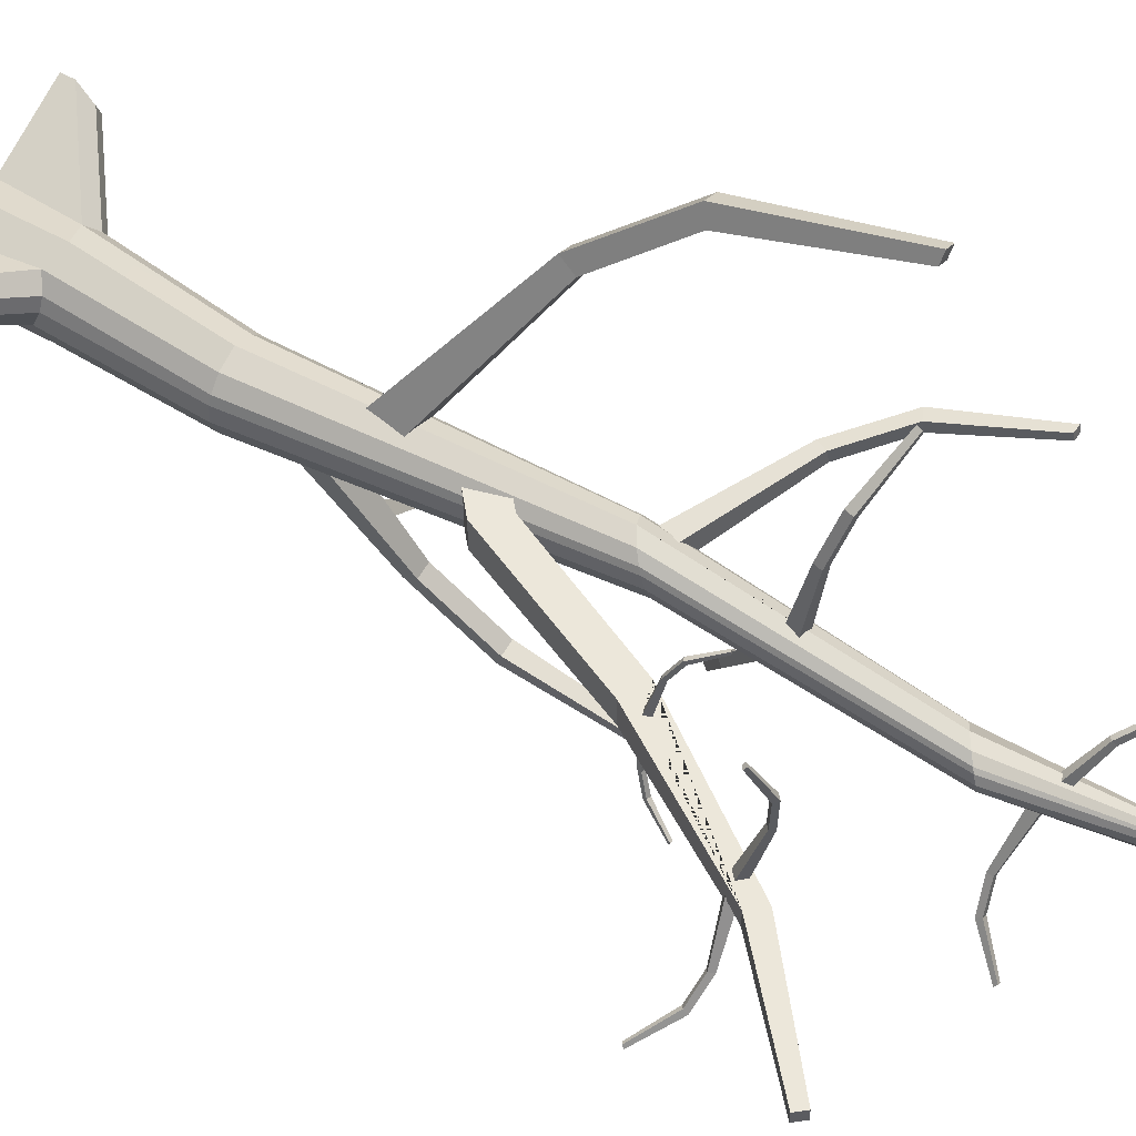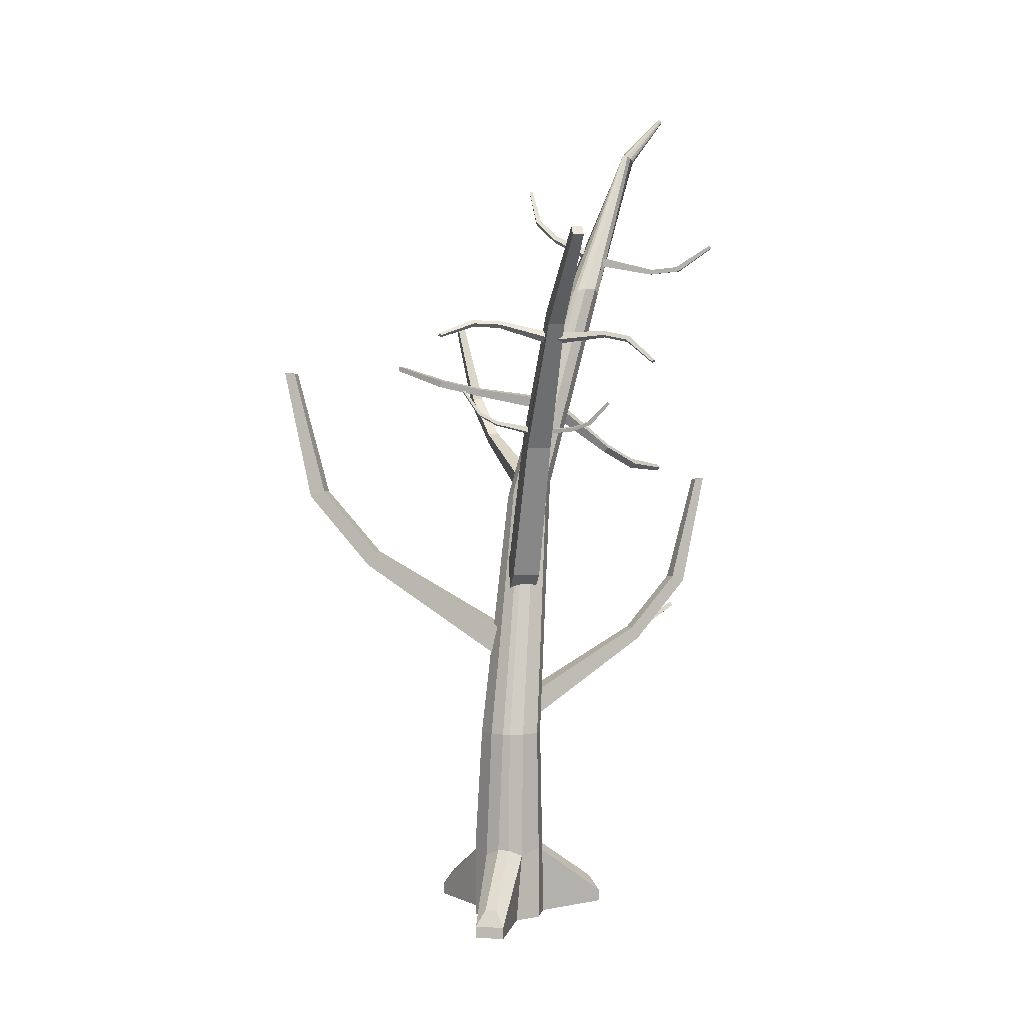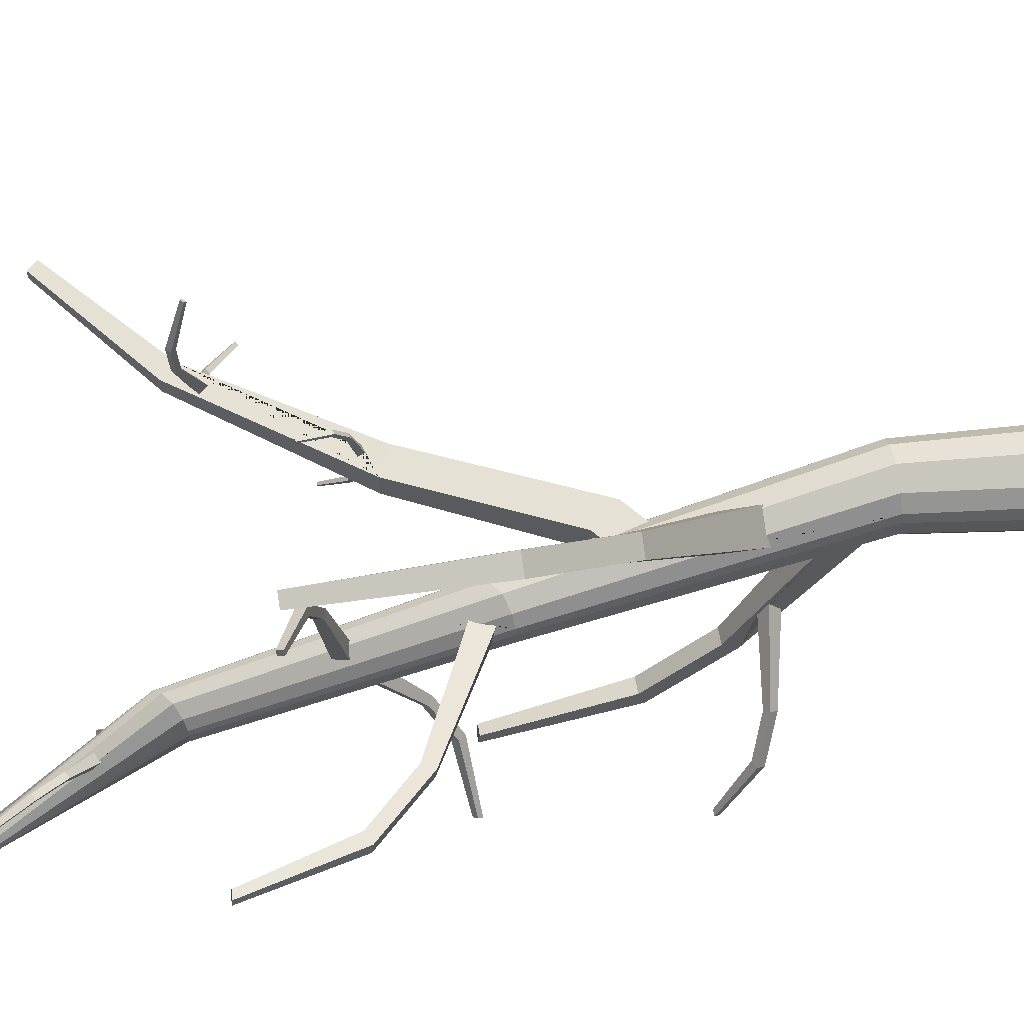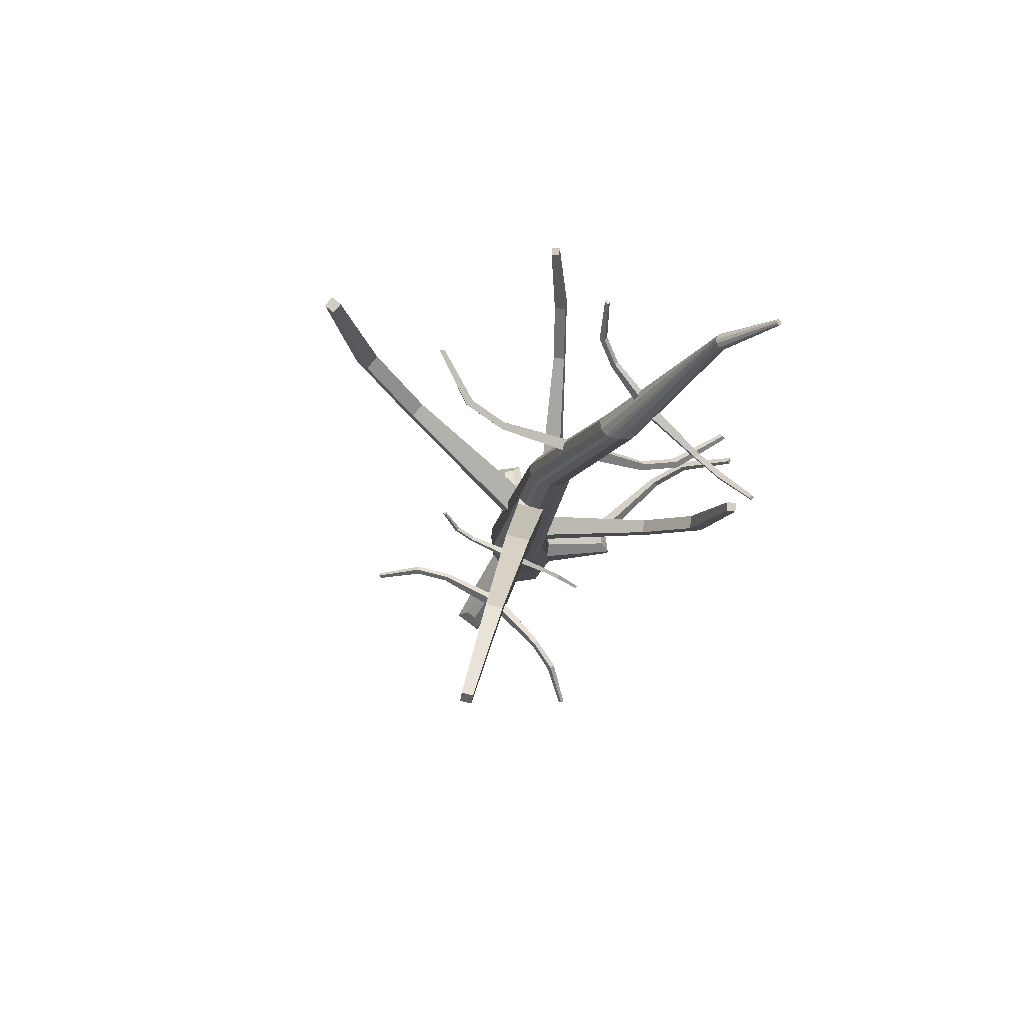
<metadata>
{"format":"obj","ext":"obj","renderer":"f3d","projection":"perspective","resolution":1024,"background":"white","views":[{"elev":52.5,"azim":121.6,"up":"+Z"},{"elev":3.0,"azim":78.2,"up":"+Y"},{"elev":65.1,"azim":-99.0,"up":"+Z"},{"elev":79.3,"azim":104.4,"up":"+Y"}]}
</metadata>
<code>
o _11_tree
v 9.288 0.6265 -0.2275
v 9.297 0.6359 -0.2376
v 9.284 0.6393 -0.2189
v 9.292 0.6487 -0.229
v 9.227 0.6534 -0.2975
v 9.242 0.6596 -0.2997
v 9.238 0.6724 -0.2911
v 9.223 0.6663 -0.2889
v 9.199 0.723 -0.4105
v 9.21 0.7245 -0.4078
v 9.207 0.7333 -0.402
v 9.196 0.7317 -0.4047
v 9.881 1.434 -0.04263
v 9.886 1.425 -0.04029
v 9.889 1.44 -0.03703
v 9.894 1.43 -0.03469
v 9.925 1.421 -0.09305
v 9.925 1.413 -0.08523
v 9.933 1.419 -0.07963
v 9.933 1.427 -0.08745
v 9.992 1.367 -0.1333
v 9.99 1.363 -0.1268
v 9.995 1.367 -0.123
v 9.998 1.37 -0.1295
v 9.796 1.464 0.1886
v 9.803 1.456 0.1922
v 9.787 1.456 0.189
v 9.795 1.448 0.1925
v 9.797 1.466 0.2567
v 9.804 1.458 0.2527
v 9.795 1.451 0.2531
v 9.788 1.458 0.257
v 9.827 1.433 0.3412
v 9.83 1.429 0.3355
v 9.825 1.424 0.3358
v 9.821 1.428 0.3414
v 9.655 1.218 0.1713
v 9.653 1.225 0.1693
v 9.663 1.22 0.1719
v 9.66 1.228 0.1698
v 9.644 1.242 0.2131
v 9.643 1.246 0.2066
v 9.65 1.249 0.2071
v 9.652 1.244 0.2136
v 9.624 1.298 0.247
v 9.624 1.299 0.2415
v 9.629 1.301 0.2419
v 9.629 1.3 0.2473
v 9.688 1.203 -0.01011
v 9.69 1.211 -0.009367
v 9.681 1.205 -0.01128
v 9.683 1.213 -0.01054
v 9.7 1.22 -0.05507
v 9.7 1.225 -0.04941
v 9.693 1.227 -0.05059
v 9.692 1.222 -0.05624
v 9.719 1.27 -0.09775
v 9.718 1.272 -0.09257
v 9.713 1.274 -0.09337
v 9.713 1.272 -0.09854
v 9.283 1.694 -0.0598
v 9.28 1.704 -0.06735
v 9.293 1.701 -0.05673
v 9.29 1.71 -0.06428
v 9.242 1.742 -0.02125
v 9.244 1.746 -0.03284
v 9.254 1.752 -0.02976
v 9.253 1.749 -0.01818
v 9.189 1.831 -0.01395
v 9.192 1.83 -0.02166
v 9.199 1.834 -0.01957
v 9.196 1.835 -0.01187
v 9.423 1.604 -0.2814
v 9.425 1.616 -0.2835
v 9.412 1.605 -0.2872
v 9.414 1.617 -0.2892
v 9.458 1.611 -0.3461
v 9.456 1.622 -0.341
v 9.445 1.622 -0.3467
v 9.447 1.611 -0.3518
v 9.499 1.669 -0.4215
v 9.496 1.674 -0.4156
v 9.489 1.674 -0.4195
v 9.492 1.669 -0.4254
v 9.395 1.291 0.1655
v 9.379 1.295 0.1645
v 9.399 1.307 0.1629
v 9.383 1.311 0.162
v 9.364 1.314 0.2597
v 9.351 1.315 0.2485
v 9.355 1.331 0.2459
v 9.368 1.33 0.2571
v 9.262 1.356 0.351
v 9.258 1.355 0.3405
v 9.261 1.366 0.3387
v 9.265 1.367 0.3493
v 9.381 1.158 -0.1812
v 9.366 1.165 -0.1846
v 9.373 1.147 -0.1716
v 9.358 1.154 -0.175
v 9.342 1.114 -0.2648
v 9.332 1.126 -0.259
v 9.324 1.115 -0.2494
v 9.334 1.103 -0.2552
v 9.239 1.1 -0.3628
v 9.236 1.108 -0.3554
v 9.231 1.1 -0.3489
v 9.234 1.092 -0.3562
v 9.285 0.8556 0.4243
v 9.294 0.8886 0.406
v 9.321 0.8556 0.4402
v 9.329 0.8886 0.4219
v 9.222 1.032 0.5647
v 9.237 1.044 0.5315
v 9.272 1.044 0.5474
v 9.257 1.032 0.5806
v 9.199 1.352 0.6316
v 9.209 1.349 0.6079
v 9.233 1.349 0.6187
v 9.223 1.352 0.6424
v 9.438 0.6642 -0.247
v 9.44 0.6916 -0.2305
v 9.406 0.6642 -0.2425
v 9.409 0.6916 -0.226
v 9.42 0.8105 -0.3738
v 9.424 0.8212 -0.3438
v 9.392 0.8212 -0.3393
v 9.388 0.8105 -0.3693
v 9.406 1.077 -0.4312
v 9.41 1.074 -0.4098
v 9.388 1.074 -0.4067
v 9.385 1.077 -0.4281
v 9.154 1.17 0.06693
v 9.165 1.192 0.06852
v 9.157 1.167 0.09178
v 9.168 1.189 0.09337
v 9.047 1.275 0.09314
v 9.07 1.285 0.09181
v 9.072 1.282 0.1167
v 9.049 1.272 0.118
v 8.987 1.478 0.1306
v 9.004 1.477 0.1285
v 9.006 1.475 0.1454
v 8.989 1.475 0.1474
v 9.528 0.8406 0.03533
v 9.485 0.8906 0.1012
v 9.528 0.8406 0.1012
v 9.621 1.184 0.03989
v 9.673 1.162 0.03989
v 9.673 1.162 0.09659
v 9.621 1.184 0.09659
v 9.836 1.485 0.04935
v 9.861 1.456 0.04935
v 9.861 1.456 0.08712
v 9.836 1.485 0.08712
v 10.06 1.665 0.05592
v 10.07 1.646 0.05592
v 10.07 1.646 0.08056
v 10.06 1.665 0.08056
v 9.549 -0.03164 0.09754
v 9.357 1.537 -0.1497
v 9.523 -0.03164 0.1602
v 9.343 1.526 -0.1373
v 9.46 -0.03164 0.1862
v 9.46 0.1456 0.1862
v 9.398 -0.03164 0.1602
v 9.385 1.555 -0.1517
v 9.372 -0.03164 0.09754
v 9.366 1.543 -0.1528
v 9.398 -0.03164 0.03487
v 9.395 1.057 -0.0188
v 9.46 -0.03164 0.008913
v 9.418 1.068 -0.01751
v 9.523 -0.03164 0.03487
v 9.523 0.1456 0.03487
v 9.368 1.037 -0.000703
v 9.384 1.05 -0.01517
v 9.488 0.4422 0.1742
v 9.363 1.022 0.04227
v 9.361 1.028 0.01734
v 9.383 1.023 0.07505
v 9.367 1.021 0.0547
v 9.542 0.4422 0.04331
v 9.714 -0.03164 0.1659
v 9.688 -0.03164 0.2286
v 9.452 1.063 0.06466
v 9.438 1.05 0.08138
v 9.458 1.076 0.02869
v 9.233 -0.03164 0.2286
v 9.207 -0.03164 0.1659
v 9.457 1.068 0.0533
v 9.446 1.079 -0.002146
v 9.329 -0.03164 -0.1303
v 9.392 -0.03164 -0.1562
v 9.41 1.033 0.09044
v 9.541 0.1456 0.1166
v 9.543 0.1308 0.08291
v 9.508 0.1306 0.1665
v 9.531 0.1456 0.1411
v 9.39 0.1456 0.1411
v 9.411 0.1289 0.1655
v 9.377 0.1288 0.08406
v 9.38 0.1456 0.1166
v 9.417 0.1456 0.02695
v 9.392 0.1316 0.04937
v 9.473 0.1283 0.01426
v 9.441 0.1456 0.01682
v 9.557 0.4422 0.1166
v 9.559 0.4422 0.08317
v 9.528 0.4422 0.1577
v 9.55 0.4422 0.1327
v 9.426 0.4422 0.1327
v 9.448 0.4422 0.1577
v 9.417 0.4422 0.08316
v 9.419 0.4422 0.1166
v 9.453 0.4422 0.03539
v 9.428 0.4422 0.05764
v 9.502 0.4422 0.02686
v 9.469 0.4422 0.02875
v 9.68 0.03375 0.203
v 9.688 -0.004299 0.2286
v 9.691 0.03375 0.1785
v 9.714 -0.004299 0.1659
v 9.24 0.03375 0.203
v 9.233 -0.004351 0.2286
v 9.23 0.03375 0.1785
v 9.207 -0.004351 0.1659
v 9.355 0.03375 -0.1225
v 9.329 -0.003533 -0.1303
v 9.379 0.03375 -0.1327
v 9.392 -0.003533 -0.1562
v 9.338 1.516 -0.1004
v 9.337 1.519 -0.1218
v 9.354 1.521 -0.07223
v 9.342 1.516 -0.08972
v 9.41 1.557 -0.0811
v 9.398 1.547 -0.06675
v 9.415 1.566 -0.112
v 9.414 1.562 -0.09086
v 9.406 1.566 -0.1385
v 9.376 1.532 -0.05899
v 9.256 1.912 -0.2784
v 9.249 1.909 -0.2801
v 9.261 1.92 -0.2718
v 9.258 1.915 -0.2766
v 9.236 1.908 -0.2762
v 9.243 1.907 -0.2794
v 9.23 1.913 -0.2683
v 9.233 1.909 -0.2738
v 9.242 1.929 -0.2554
v 9.235 1.925 -0.2565
v 9.253 1.93 -0.2586
v 9.246 1.93 -0.2559
v 9.26 1.927 -0.2645
v 9.229 1.919 -0.2609
v 9.485 0.8906 0.0407
v 9.483 0.8889 0.03533
v 9.485 0.8906 0.06479
v 9.485 0.8903 0.07131
v 9.48 0.8861 0.08404
v 9.493 0.8106 0.03533
v 9.484 0.8032 0.1012
v 9.499 0.8157 0.05107
v 9.497 0.8142 0.07901
v 9.492 0.8098 0.0924
v 9.466 0.8739 0.1012
v 9.487 0.8932 0.0444
v 9.38 1.07 0.06121
v 9.389 1.086 0.0624
v 9.359 1.083 0.02448
v 9.36 1.058 0.02073
v 9.362 1.102 0.0269
v 9.375 1.047 0.05905
v 9.366 1.053 0.04515
v 9.361 1.057 0.03208
v 9.379 1.091 0.05481
v 9.363 1.101 0.03135
v 9.485 0.5486 0.01908
v 9.456 0.5502 0.02039
v 9.436 0.5458 0.03114
v 9.487 0.4846 0.02414
v 9.464 0.486 0.02536
v 9.448 0.4832 0.03198
v 9.436 0.4766 0.04387
v 9.441 0.5479 0.02659
v 9.426 0.6427 0.1292
v 9.468 0.6398 0.1437
v 9.462 0.6429 0.1458
v 9.412 0.6371 0.1135
v 9.413 0.7106 0.1137
v 9.474 0.704 0.1285
v 9.418 0.7123 0.1193
v 9.452 0.7128 0.1359
v 9.212 2.025 -0.3709
v 9.214 2.028 -0.3684
v 9.207 2.023 -0.3713
v 9.202 2.025 -0.3671
v 9.204 2.024 -0.3692
v 9.207 2.031 -0.3622
v 9.204 2.03 -0.3626
v 9.211 2.031 -0.3634
v 9.214 2.03 -0.3656
v 9.202 2.027 -0.3643
v 9.369 1.235 -0.0631
v 9.382 1.256 -0.07347
v 9.374 1.242 -0.06828
v 9.405 1.246 -0.06665
v 9.385 1.223 -0.06455
v 9.374 1.23 -0.06494
v 9.39 1.22 -0.06292
v 9.394 1.263 0.02155
v 9.401 1.261 0.02113
v 9.376 1.265 0.008476
v 9.382 1.291 0.006212
v 9.408 1.286 0.01262
v 9.393 1.29 0.01357
v 9.371 1.647 -0.1707
v 9.354 1.648 -0.182
v 9.351 1.628 -0.1789
v 9.36 1.627 -0.1756
v 9.369 1.627 -0.1696
v 9.329 1.654 -0.1228
v 9.344 1.658 -0.1244
v 9.327 1.65 -0.1265
v 9.321 1.665 -0.1351
v 9.337 1.673 -0.1324
v 9.324 1.669 -0.1307
v 9.67 1.201 0.04084
v 9.673 1.212 0.04115
v 9.681 1.198 0.04088
v 9.684 1.209 0.0412
v 9.677 1.202 0.09555
v 9.66 1.211 0.0955
v 9.664 1.198 0.09578
v 9.672 1.215 0.09527
v 9.802 1.429 0.08881
v 9.829 1.427 0.08831
v 9.816 1.441 0.08833
v 9.815 1.415 0.08881
v 9.836 1.437 0.04849
v 9.829 1.412 0.04788
v 9.818 1.428 0.04793
v 9.842 1.429 0.04846
v 9.838 1.42 0.06274
v 9.835 1.416 0.04805
v 9.414 0.6201 -0.1651
v 9.417 0.6027 -0.1388
v 9.417 0.6394 -0.1457
v 9.42 0.6224 -0.1177
f 1 3 8 5
f 8 7 11 12
f 4 2 6 7
f 3 4 7 8
f 2 1 5 6
f 11 10 9 12
f 6 5 9 10
f 5 8 12 9
f 7 6 10 11
f 13 15 20 17
f 20 19 23 24
f 16 14 18 19
f 15 16 19 20
f 14 13 17 18
f 23 22 21 24
f 18 17 21 22
f 17 20 24 21
f 19 18 22 23
f 25 27 32 29
f 32 31 35 36
f 28 26 30 31
f 27 28 31 32
f 26 25 29 30
f 35 34 33 36
f 30 29 33 34
f 29 32 36 33
f 31 30 34 35
f 37 39 44 41
f 44 43 47 48
f 40 38 42 43
f 39 40 43 44
f 38 37 41 42
f 47 46 45 48
f 42 41 45 46
f 41 44 48 45
f 43 42 46 47
f 49 51 56 53
f 56 55 59 60
f 52 50 54 55
f 51 52 55 56
f 50 49 53 54
f 59 58 57 60
f 54 53 57 58
f 53 56 60 57
f 55 54 58 59
f 61 63 68 65
f 68 67 71 72
f 64 62 66 67
f 63 64 67 68
f 62 61 65 66
f 71 70 69 72
f 66 65 69 70
f 65 68 72 69
f 67 66 70 71
f 73 75 80 77
f 80 79 83 84
f 76 74 78 79
f 75 76 79 80
f 74 73 77 78
f 83 82 81 84
f 78 77 81 82
f 77 80 84 81
f 79 78 82 83
f 85 87 92 89
f 92 91 95 96
f 88 86 90 91
f 87 88 91 92
f 86 85 89 90
f 95 94 93 96
f 90 89 93 94
f 89 92 96 93
f 91 90 94 95
f 97 99 104 101
f 104 103 107 108
f 100 98 102 103
f 99 100 103 104
f 98 97 101 102
f 107 106 105 108
f 102 101 105 106
f 101 104 108 105
f 103 102 106 107
f 109 111 116 113
f 116 115 119 120
f 112 110 114 115
f 111 112 115 116
f 110 109 113 114
f 119 118 117 120
f 114 113 117 118
f 113 116 120 117
f 115 114 118 119
f 121 123 128 125
f 128 127 131 132
f 124 122 126 127
f 123 124 127 128
f 122 121 125 126
f 131 130 129 132
f 126 125 129 130
f 125 128 132 129
f 127 126 130 131
f 133 135 140 137
f 140 139 143 144
f 136 134 138 139
f 135 136 139 140
f 134 133 137 138
f 143 142 141 144
f 138 137 141 142
f 137 140 144 141
f 139 138 142 143
f 146 147 150 151
f 148 151 155 152
f 145 257 148 149
f 257 256 267 258 146 151 148
f 147 145 149 150
f 155 154 158 159
f 150 149 345 344 343 153 154
f 151 333 335 332 154 337 339 336
f 149 148 328 330 331 341 345
f 158 157 156 159
f 153 152 156 157
f 152 155 159 156
f 154 153 157 158
f 174 175 197 160
f 165 198 210 178
f 200 203 226 224
f 184 223 221 185
f 205 202 214 217
f 203 200 212 215
f 166 201 225 189
f 175 206 218 183
f 197 175 183 209
f 206 172 194 231
f 201 165 178 213
f 170 205 229 193
f 198 162 185 221
f 160 197 223 184
f 164 165 201 166
f 172 206 175 174
f 189 225 227 190
f 193 229 231 194
f 178 210 187 195 293 291 287 288
f 204 207 230 228
f 168 202 205 170
f 196 199 220 222
f 202 168 190 227
f 208 209 263 264
f 162 198 165 164
f 211 208 264 265
f 207 204 216 219
f 219 216 283 282
f 214 202 203 215
f 201 213 212 200
f 207 219 218 206
f 199 211 210 198
f 216 204 205 217
f 208 196 197 209
f 221 223 222 220
f 227 225 224 226
f 231 229 228 230
f 202 227 226 203
f 225 201 200 224
f 230 207 206 231
f 198 221 220 199
f 223 197 196 222
f 204 228 229 205
f 199 196 208 211
f 212 213 286 289 290 292 181 182
f 210 211 265 262 266 260 186 187
f 213 178 288 286
f 183 218 173 192
f 214 215 179 180
f 216 217 176 177 285 280 284 283
f 209 183 192 188 267 256 257 261 263
f 217 214 180 176
f 218 219 282 281 278 279 171 173
f 215 212 182 179
f 180 179 275 271 270 232 233
f 188 192 240 238
f 182 181 268 273 274
f 186 191 239 236
f 191 188 238 239
f 176 180 233 163
f 181 195 311 313 314 316 241 234 276 269 268
f 177 176 163 161 306 304 309
f 179 182 274 275
f 187 186 236 237
f 192 173 167 240
f 195 187 237 241 316 315 312 311
f 173 171 308 310 307 305 169 167
f 171 177 309 308
f 169 161 242 245
f 232 235 249 246
f 235 234 248 249
f 161 163 243 242
f 163 233 247 243
f 234 241 322 324 325 327 255 248
f 238 240 254 252
f 240 167 320 321 317 318 244 254
f 239 238 252 253
f 237 236 250 251
f 233 232 246 247
f 236 239 253 250
f 167 169 245 244 318 319 320
f 241 237 251 255 327 326 323 322
f 262 265 264 263 261 145 147
f 259 258 267 188 191
f 266 262 147 146
f 258 259 260 266 146
f 261 257 145
f 260 259 191 186
f 273 268 269 136 135
f 270 272 277 235 232
f 277 276 234 235
f 269 276 277 272 134 136
f 272 270 271 133 134
f 271 275 274 273 135 133
f 284 280 349 347 346 123
f 280 285 279 278 122 124
f 278 281 121 122
f 279 285 177 171
f 281 282 283 284 123 121
f 287 291 112 111
f 292 293 195 181
f 291 293 292 290 110 112
f 290 289 109 110
f 289 286 288 287 111 109
f 249 248 297 298
f 296 298 297 303 300 299 301 302 295 294
f 242 243 296 294
f 243 247 296
f 253 252 301 299
f 250 253 299
f 255 251 300 303
f 244 245 294 295
f 246 249 298
f 245 242 294
f 248 255 303 297
f 252 254 302 301
f 254 244 295 302
f 251 250 299 300
f 247 246 298 296
f 310 308 309 304 100 99
f 305 306 161 169
f 304 306 305 98 100
f 305 307 97 98
f 307 310 99 97
f 315 316 314 88 87
f 314 313 86 88
f 313 311 312 85 86
f 312 315 87 85
f 319 318 76 75
f 318 317 74 76
f 317 321 73 74
f 321 320 319 75 73
f 323 326 64 63
f 326 327 325 62 64
f 325 324 61 62
f 324 322 323 63 61
f 328 329 52 51
f 329 331 50 52
f 331 330 49 50
f 153 343 340 342 341 331 329 328 148 152
f 330 328 51 49
f 332 335 40 39
f 335 333 38 40
f 333 334 37 38
f 154 332 334 333 151 150
f 334 332 39 37
f 336 339 28 27
f 336 338 337 154 155 151
f 339 337 26 28
f 337 338 25 26
f 338 336 27 25
f 340 343 344 16 15
f 344 345 341 14 16
f 341 342 13 14
f 342 340 15 13
f 349 348 4 3
f 123 346 348 349 280 124
f 348 346 2 4
f 346 347 1 2
f 347 349 3 1

</code>
